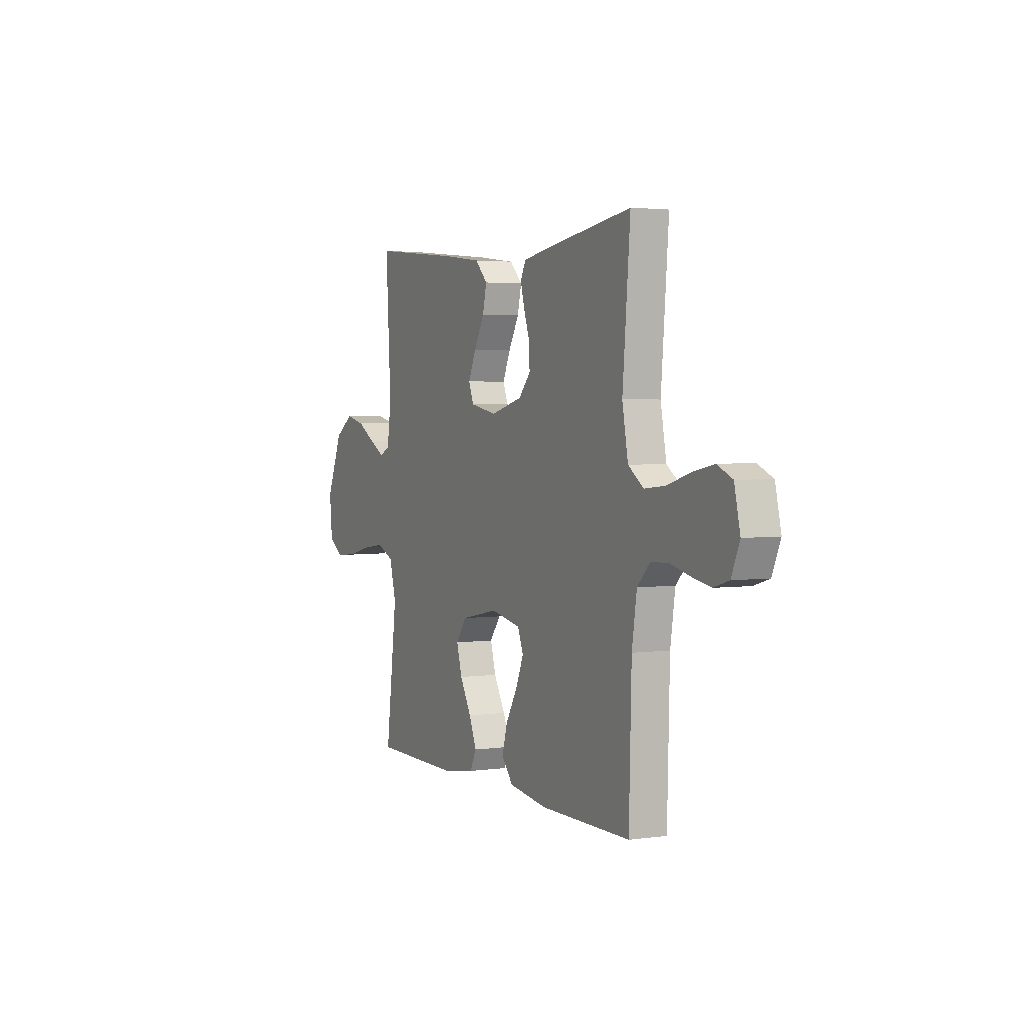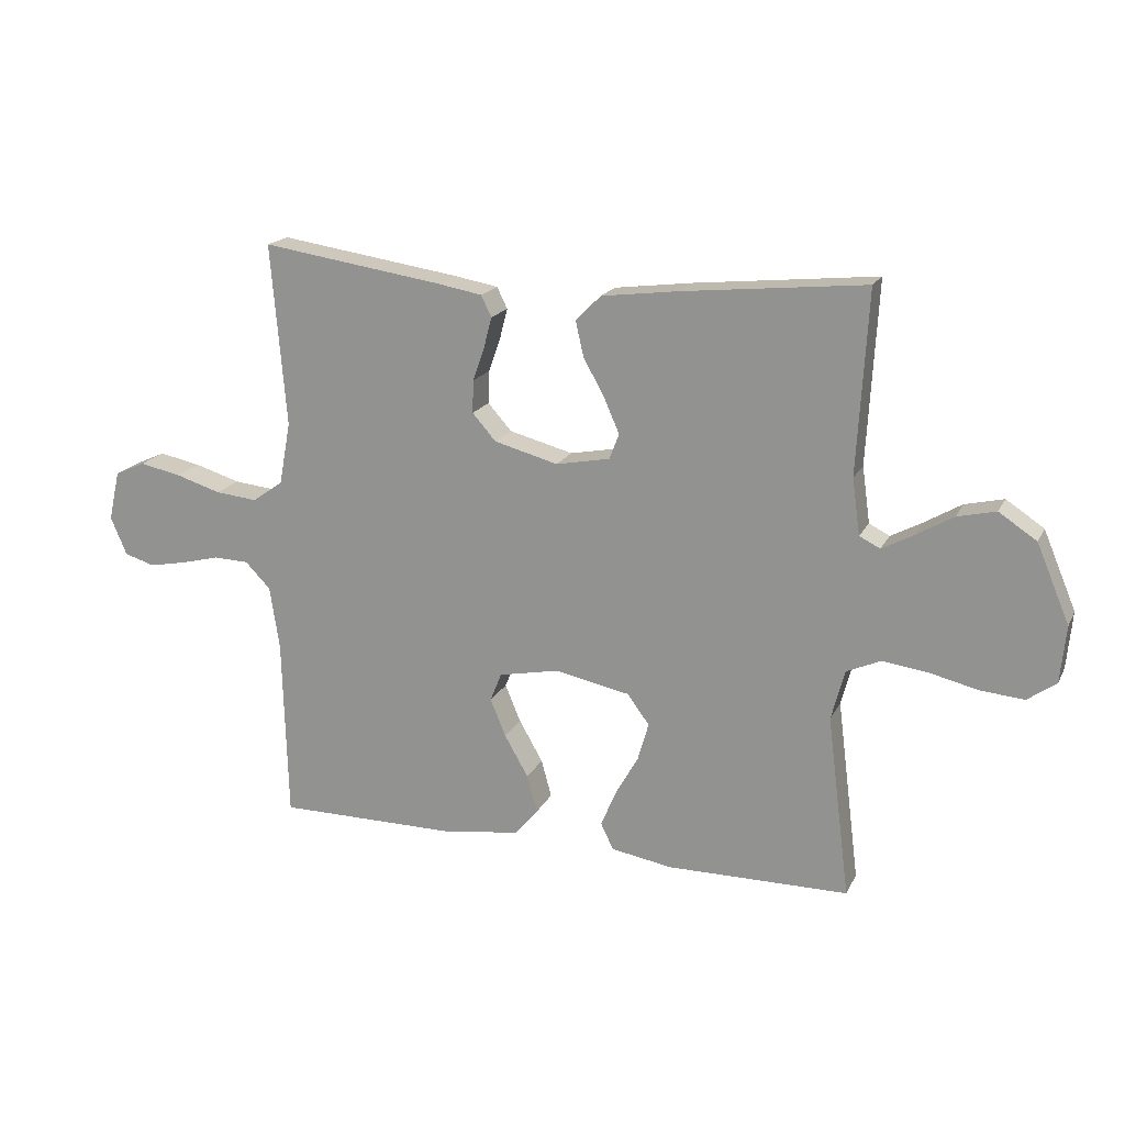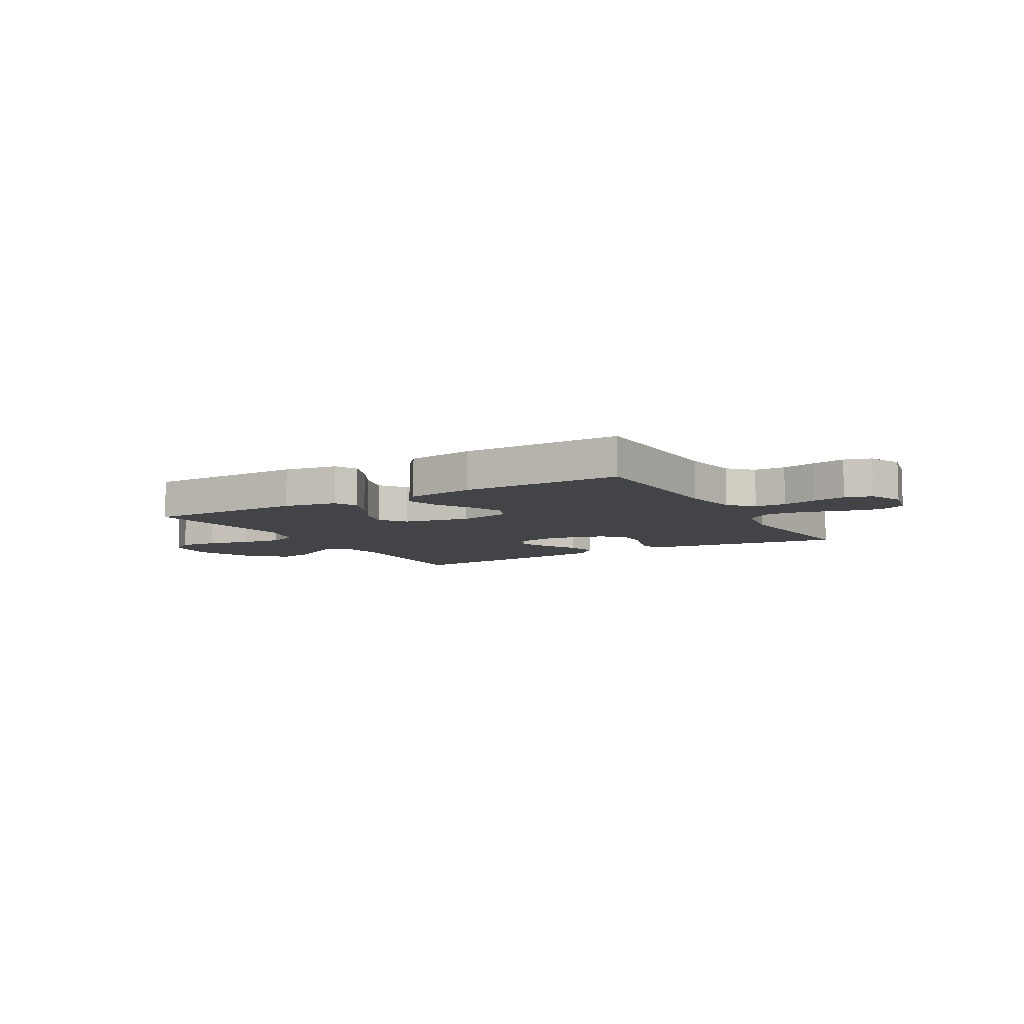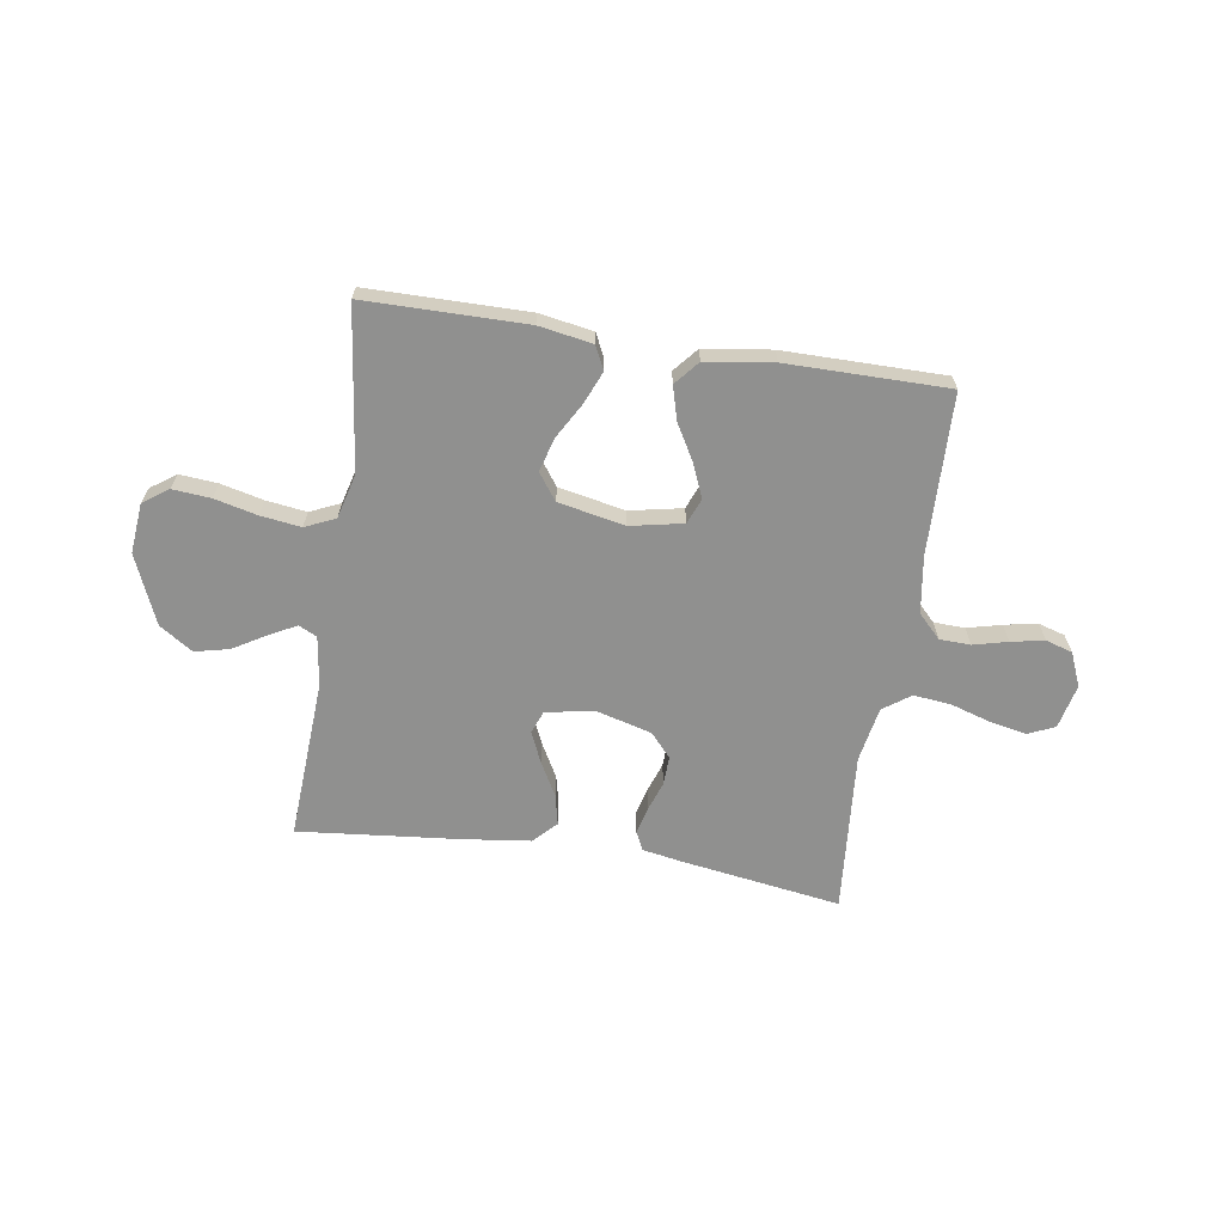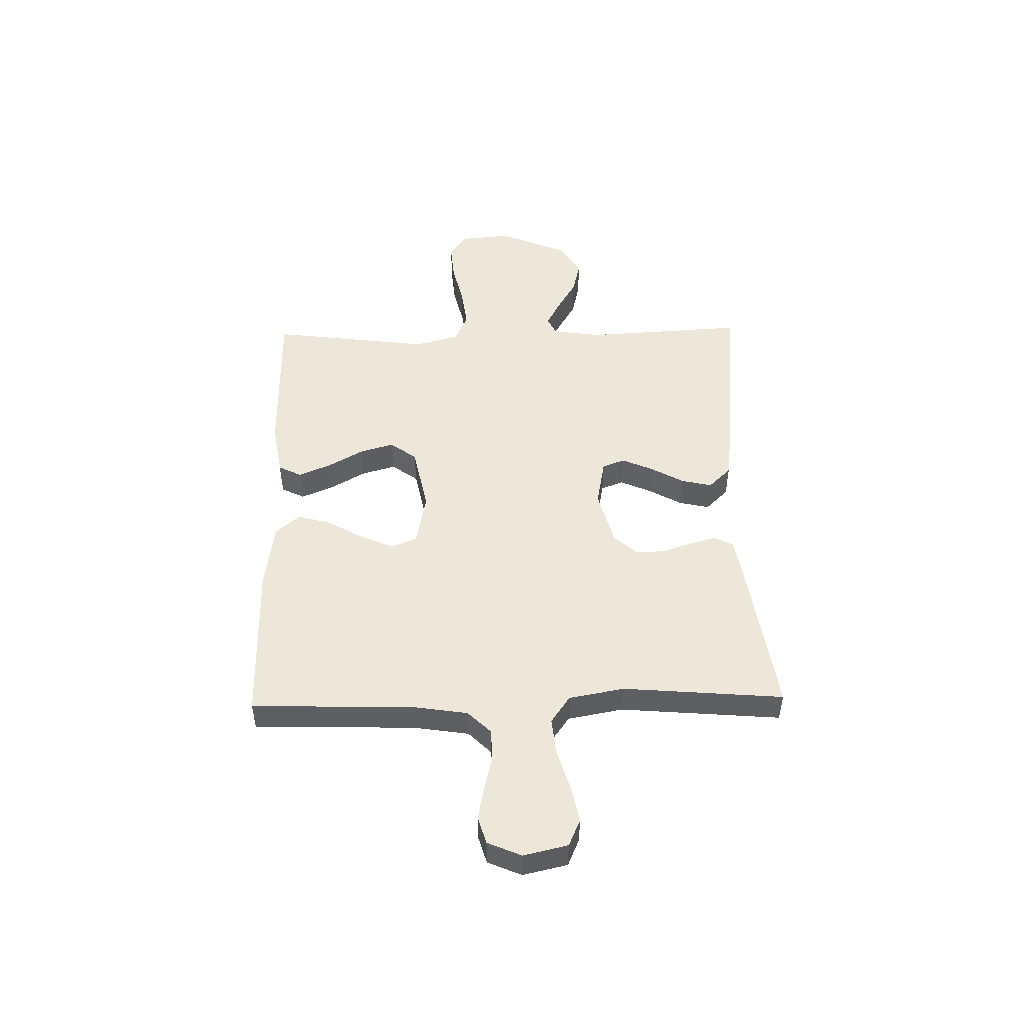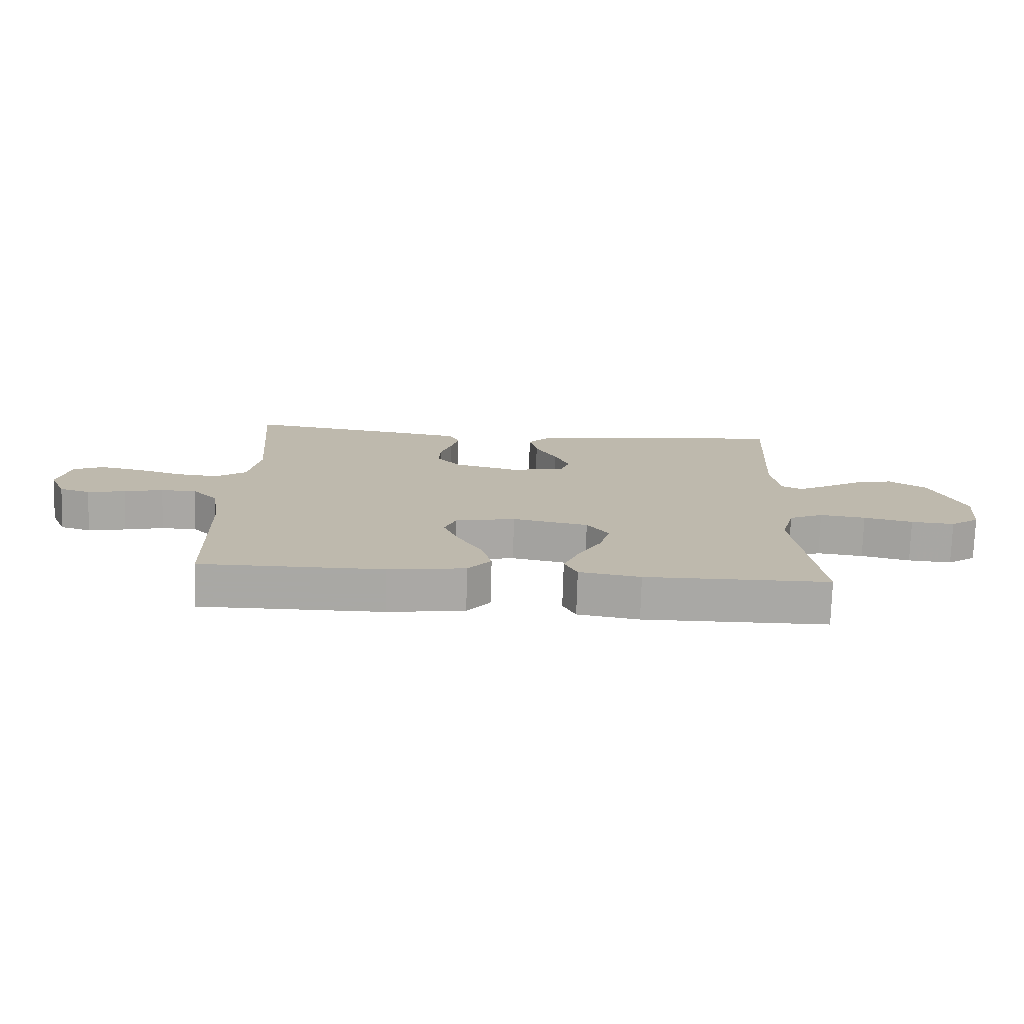
<metadata>
{"format":"obj","ext":"obj","renderer":"f3d","projection":"perspective","resolution":1024,"background":"white","views":[{"elev":2.9,"azim":-115.9,"up":"+Z"},{"elev":18.1,"azim":19.8,"up":"+Z"},{"elev":-8.0,"azim":-149.8,"up":"+Y"},{"elev":-65.6,"azim":171.2,"up":"+Y"},{"elev":49.7,"azim":-91.2,"up":"+Y"},{"elev":-75.0,"azim":-1.7,"up":"+Z"}]}
</metadata>
<code>
v 0.5 0.07 -0.5
v 0.2 0.07 -0.502
v 0.1 0.07 -0.485
v 0.079 0.07 -0.442
v 0.104 0.07 -0.382
v 0.142 0.07 -0.315
v 0.16 0.07 -0.252
v 0.124 0.07 -0.203
v 0 0.07 -0.178
v -0.099 0.07 -0.198
v -0.118 0.07 -0.245
v -0.092 0.07 -0.307
v -0.053 0.07 -0.375
v -0.036 0.07 -0.437
v -0.074 0.07 -0.482
v -0.2 0.07 -0.5
v -0.5 0.07 -0.5
v -0.508 0.07 -0.2
v -0.524 0.07 -0.095
v -0.566 0.07 -0.052
v -0.624 0.07 -0.05
v -0.688 0.07 -0.066
v -0.75 0.07 -0.078
v -0.8 0.07 -0.063
v -0.827 0.07 0
v -0.808 0.07 0.083
v -0.758 0.07 0.105
v -0.689 0.07 0.091
v -0.614 0.07 0.068
v -0.545 0.07 0.061
v -0.494 0.07 0.097
v -0.475 0.07 0.2
v -0.5 0.07 0.5
v -0.2 0.07 0.455
v -0.127 0.07 0.442
v -0.11 0.07 0.407
v -0.123 0.07 0.357
v -0.142 0.07 0.302
v -0.144 0.07 0.248
v -0.105 0.07 0.204
v 0 0.07 0.176
v 0.089 0.07 0.193
v 0.105 0.07 0.235
v 0.08 0.07 0.292
v 0.045 0.07 0.355
v 0.032 0.07 0.412
v 0.073 0.07 0.454
v 0.2 0.07 0.47
v 0.5 0.07 0.5
v 0.483 0.07 0.2
v 0.496 0.07 0.108
v 0.53 0.07 0.091
v 0.581 0.07 0.118
v 0.642 0.07 0.154
v 0.706 0.07 0.169
v 0.768 0.07 0.128
v 0.822 0.07 0
v 0.813 0.07 -0.094
v 0.766 0.07 -0.127
v 0.695 0.07 -0.121
v 0.615 0.07 -0.102
v 0.54 0.07 -0.092
v 0.484 0.07 -0.117
v 0.462 0.07 -0.2
v 0.5 0 -0.5
v 0.2 0 -0.502
v 0.1 0 -0.485
v 0.079 0 -0.442
v 0.104 0 -0.382
v 0.142 0 -0.315
v 0.16 0 -0.252
v 0.124 0 -0.203
v 0 0 -0.178
v -0.099 0 -0.198
v -0.118 0 -0.245
v -0.092 0 -0.307
v -0.053 0 -0.375
v -0.036 0 -0.437
v -0.074 0 -0.482
v -0.2 0 -0.5
v -0.5 0 -0.5
v -0.508 0 -0.2
v -0.524 0 -0.095
v -0.566 0 -0.052
v -0.624 0 -0.05
v -0.688 0 -0.066
v -0.75 0 -0.078
v -0.8 0 -0.063
v -0.827 0 0
v -0.808 0 0.083
v -0.758 0 0.105
v -0.689 0 0.091
v -0.614 0 0.068
v -0.545 0 0.061
v -0.494 0 0.097
v -0.475 0 0.2
v -0.5 0 0.5
v -0.2 0 0.455
v -0.127 0 0.442
v -0.11 0 0.407
v -0.123 0 0.357
v -0.142 0 0.302
v -0.144 0 0.248
v -0.105 0 0.204
v 0 0 0.176
v 0.089 0 0.193
v 0.105 0 0.235
v 0.08 0 0.292
v 0.045 0 0.355
v 0.032 0 0.412
v 0.073 0 0.454
v 0.2 0 0.47
v 0.5 0 0.5
v 0.483 0 0.2
v 0.496 0 0.108
v 0.53 0 0.091
v 0.581 0 0.118
v 0.642 0 0.154
v 0.706 0 0.169
v 0.768 0 0.128
v 0.822 0 0
v 0.813 0 -0.094
v 0.766 0 -0.127
v 0.695 0 -0.121
v 0.615 0 -0.102
v 0.54 0 -0.092
v 0.484 0 -0.117
v 0.462 0 -0.2
f 59 60 61
f 58 59 61
f 57 58 61
f 56 57 61
f 55 56 61
f 54 55 61
f 53 54 61
f 52 53 61 62
f 51 52 62 63
f 48 49 50
f 47 48 50
f 46 47 50
f 45 46 50
f 44 45 50
f 51 63 64
f 50 51 64
f 44 50 64
f 43 44 64
f 36 37 38
f 35 36 38
f 34 35 38
f 33 34 38
f 32 33 38
f 31 32 38 39
f 30 31 39 40
f 27 28 29
f 26 27 29
f 25 26 29
f 24 25 29
f 23 24 29
f 22 23 29
f 21 22 29
f 20 21 29 30
f 30 40 41
f 20 30 41
f 19 20 41
f 16 17 18
f 15 16 18
f 14 15 18
f 13 14 18
f 12 13 18
f 11 12 18 19
f 4 5 6
f 3 4 6
f 2 3 6
f 1 2 6
f 64 1 6
f 64 6 7
f 64 7 8
f 43 64 8
f 42 43 8
f 41 42 8 9
f 10 11 19 41
f 9 10 41
f 125 124 123
f 125 123 122
f 125 122 121
f 125 121 120
f 125 120 119
f 125 119 118
f 125 118 117
f 126 125 117 116
f 127 126 116 115
f 114 113 112
f 114 112 111
f 114 111 110
f 114 110 109
f 114 109 108
f 128 127 115
f 128 115 114
f 128 114 108
f 128 108 107
f 102 101 100
f 102 100 99
f 102 99 98
f 102 98 97
f 102 97 96
f 103 102 96 95
f 104 103 95 94
f 93 92 91
f 93 91 90
f 93 90 89
f 93 89 88
f 93 88 87
f 93 87 86
f 93 86 85
f 94 93 85 84
f 105 104 94
f 105 94 84
f 105 84 83
f 82 81 80
f 82 80 79
f 82 79 78
f 82 78 77
f 82 77 76
f 83 82 76 75
f 70 69 68
f 70 68 67
f 70 67 66
f 70 66 65
f 70 65 128
f 71 70 128
f 72 71 128
f 72 128 107
f 72 107 106
f 73 72 106 105
f 105 83 75 74
f 105 74 73
f 1 65 66 2
f 2 66 67 3
f 3 67 68 4
f 4 68 69 5
f 5 69 70 6
f 6 70 71 7
f 7 71 72 8
f 8 72 73 9
f 9 73 74 10
f 10 74 75 11
f 11 75 76 12
f 12 76 77 13
f 13 77 78 14
f 14 78 79 15
f 15 79 80 16
f 16 80 81 17
f 17 81 82 18
f 18 82 83 19
f 19 83 84 20
f 20 84 85 21
f 21 85 86 22
f 22 86 87 23
f 23 87 88 24
f 24 88 89 25
f 25 89 90 26
f 26 90 91 27
f 27 91 92 28
f 28 92 93 29
f 29 93 94 30
f 30 94 95 31
f 31 95 96 32
f 32 96 97 33
f 33 97 98 34
f 34 98 99 35
f 35 99 100 36
f 36 100 101 37
f 37 101 102 38
f 38 102 103 39
f 39 103 104 40
f 40 104 105 41
f 41 105 106 42
f 42 106 107 43
f 43 107 108 44
f 44 108 109 45
f 45 109 110 46
f 46 110 111 47
f 47 111 112 48
f 48 112 113 49
f 49 113 114 50
f 50 114 115 51
f 51 115 116 52
f 52 116 117 53
f 53 117 118 54
f 54 118 119 55
f 55 119 120 56
f 56 120 121 57
f 57 121 122 58
f 58 122 123 59
f 59 123 124 60
f 60 124 125 61
f 61 125 126 62
f 62 126 127 63
f 63 127 128 64
f 64 128 65 1

</code>
